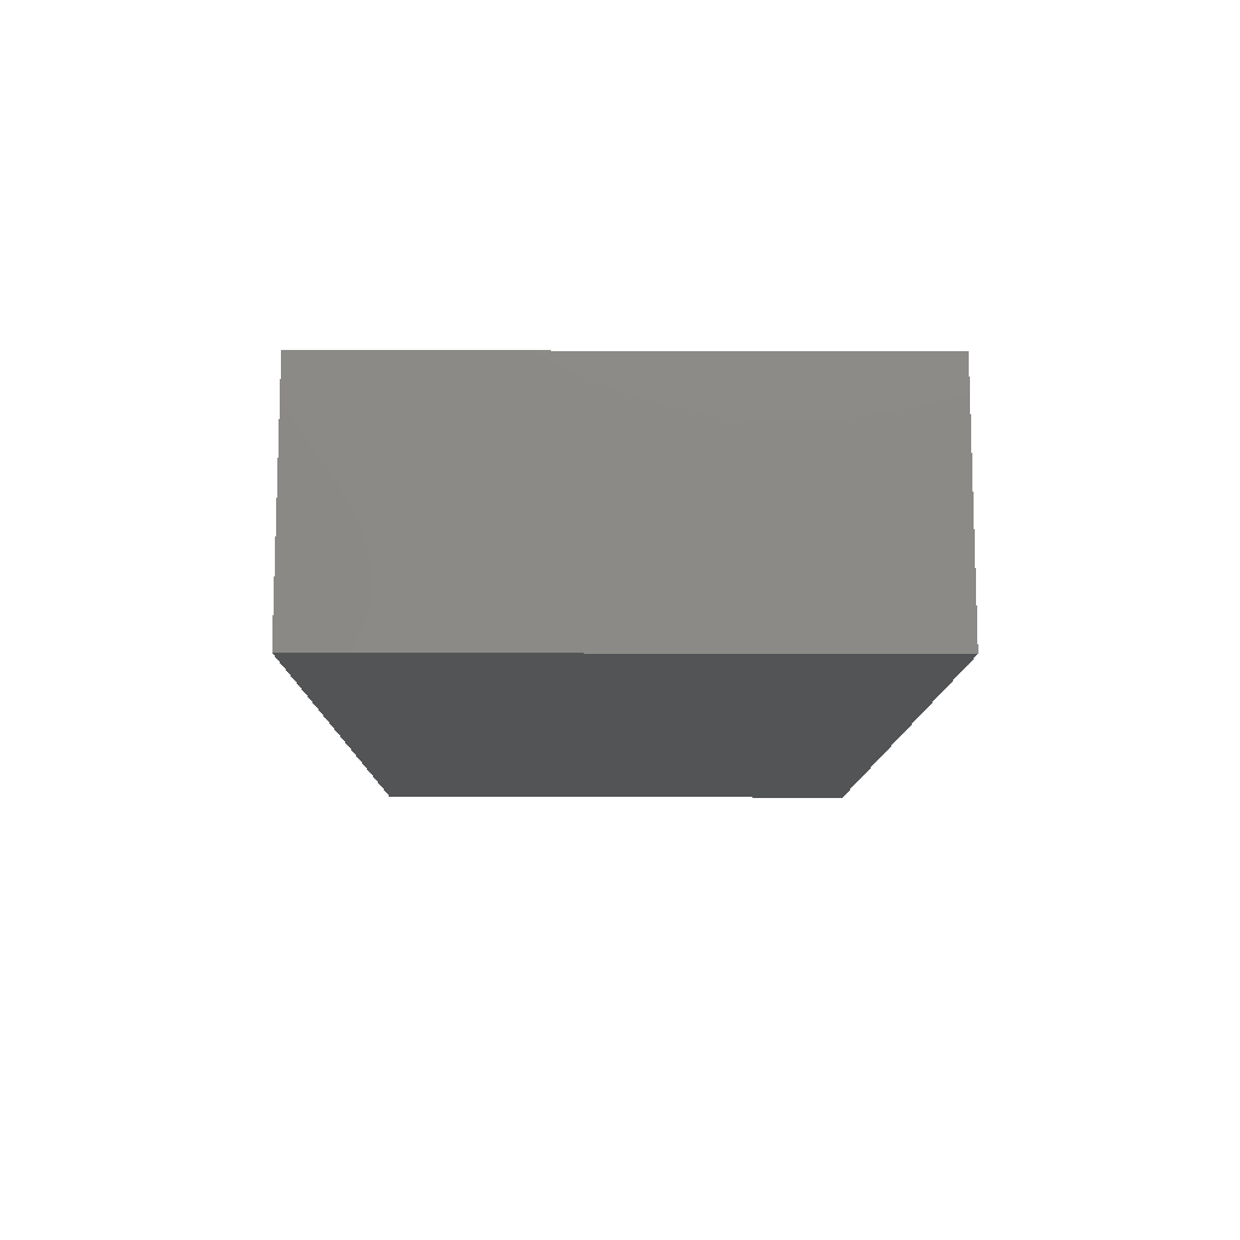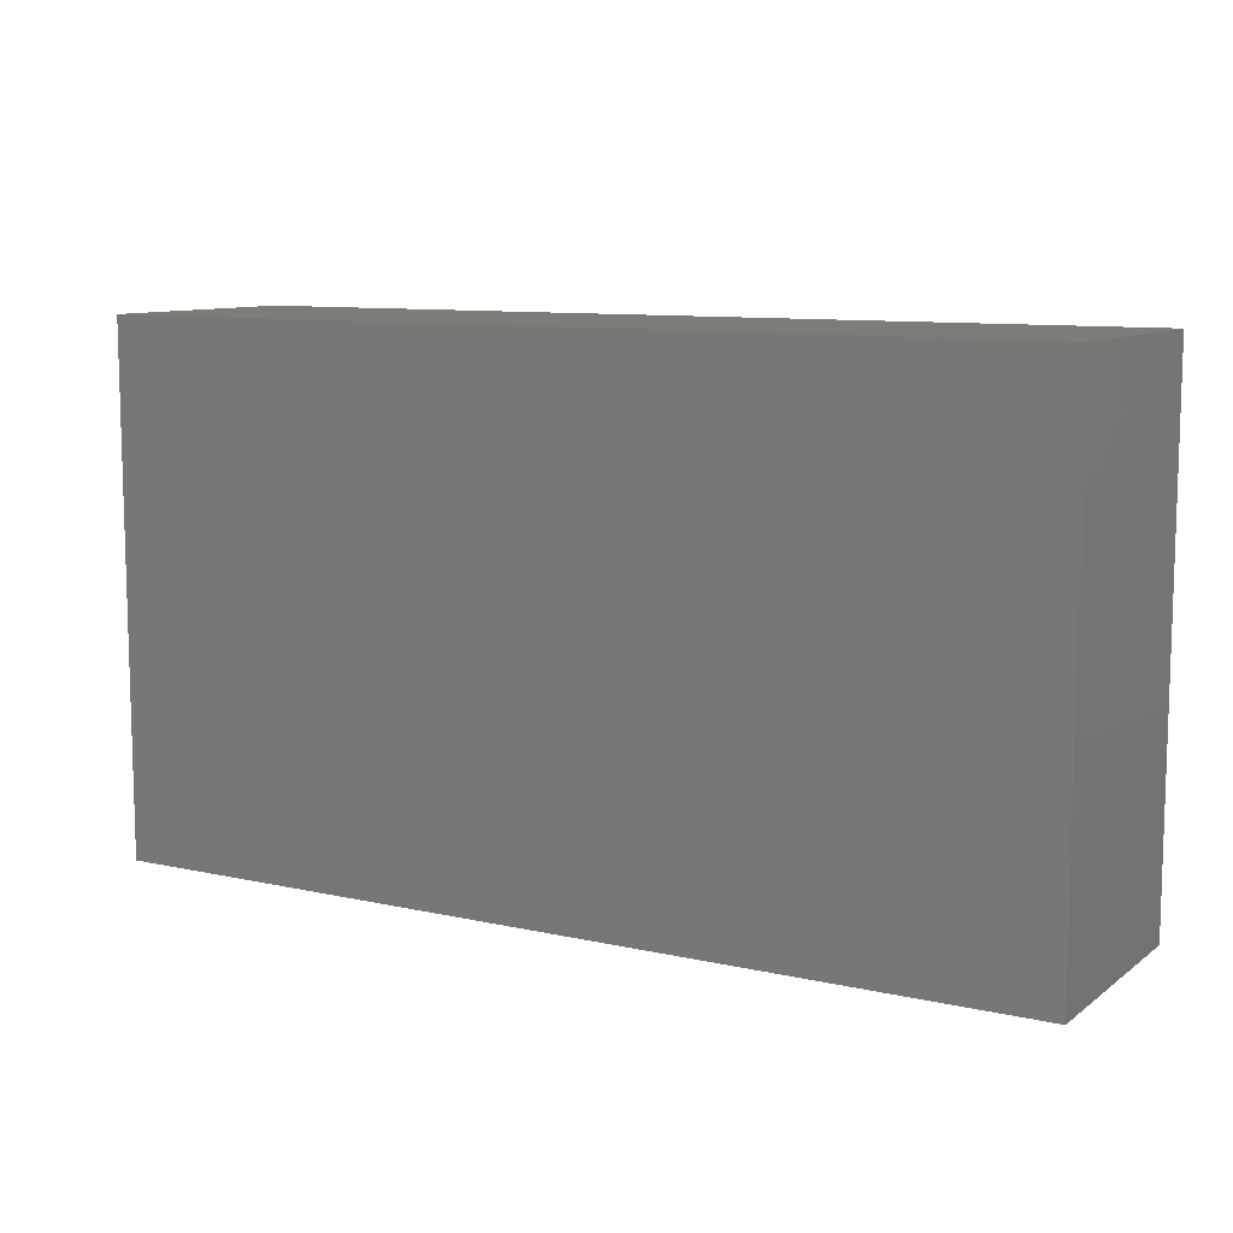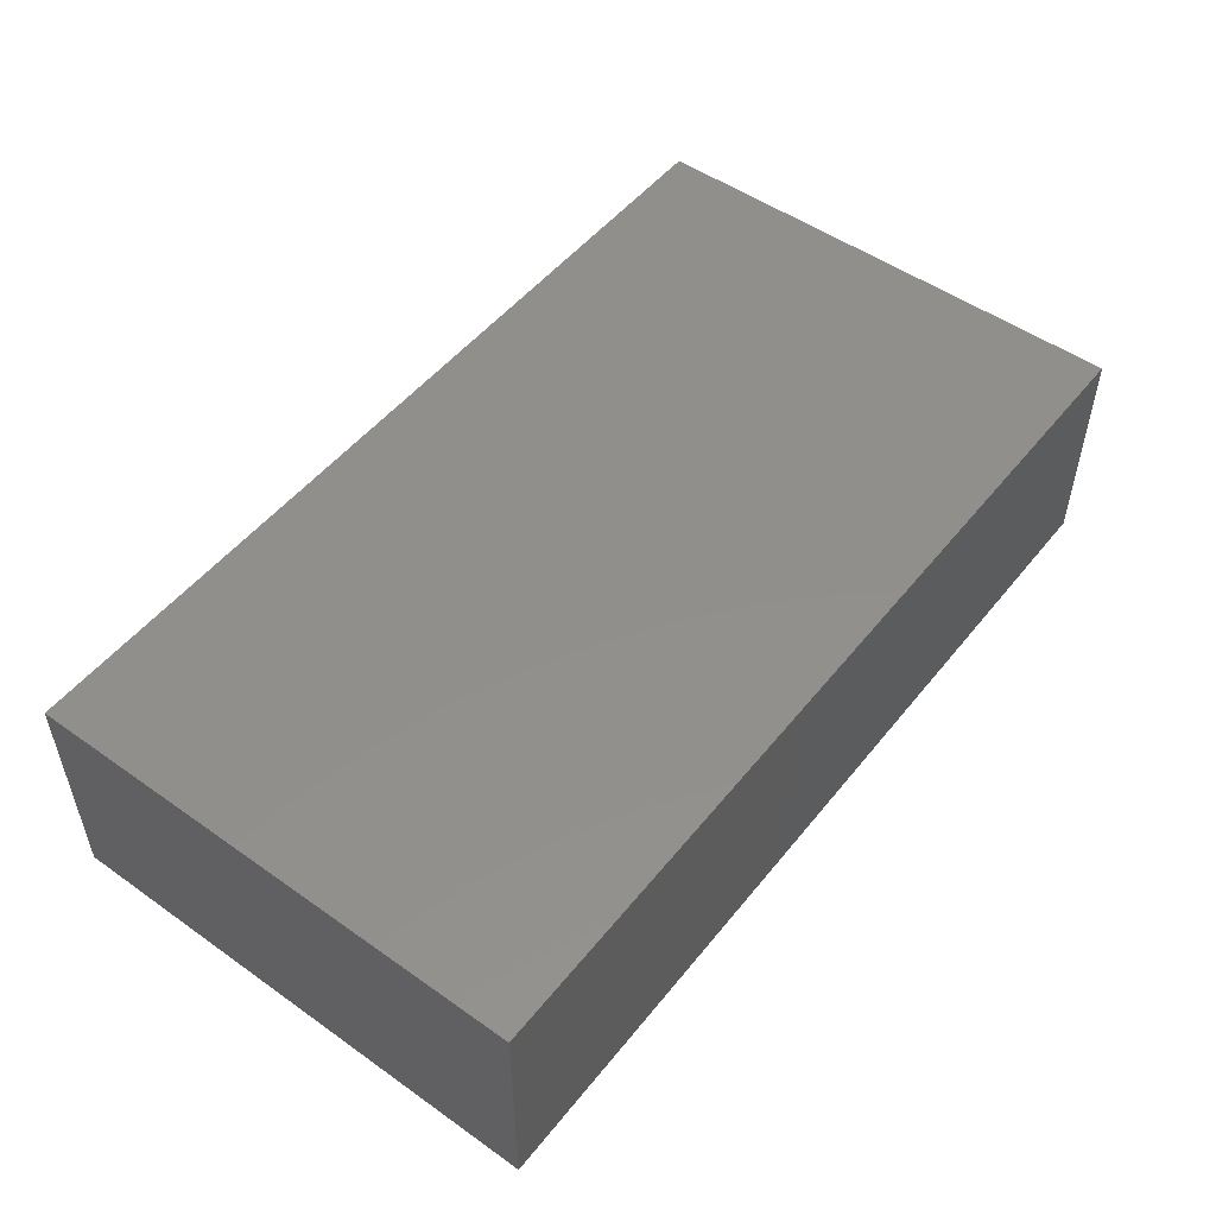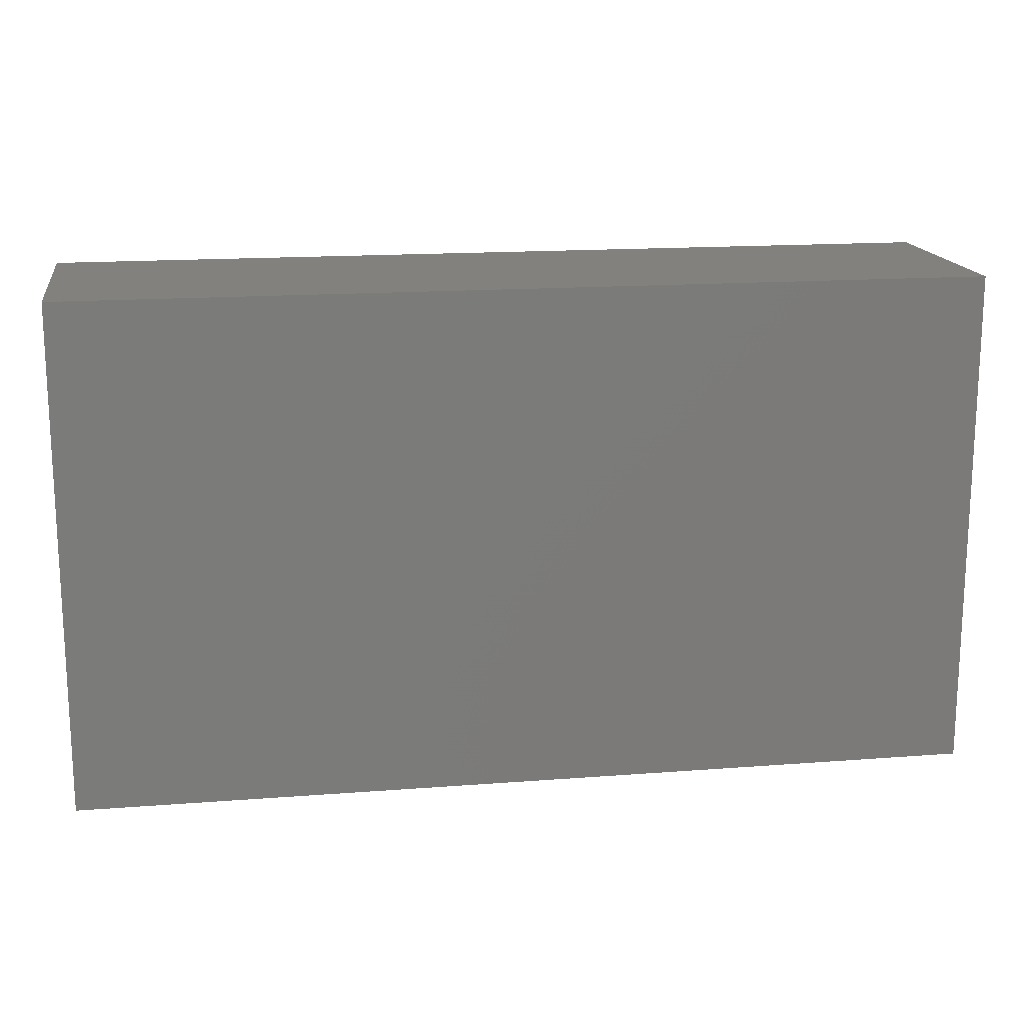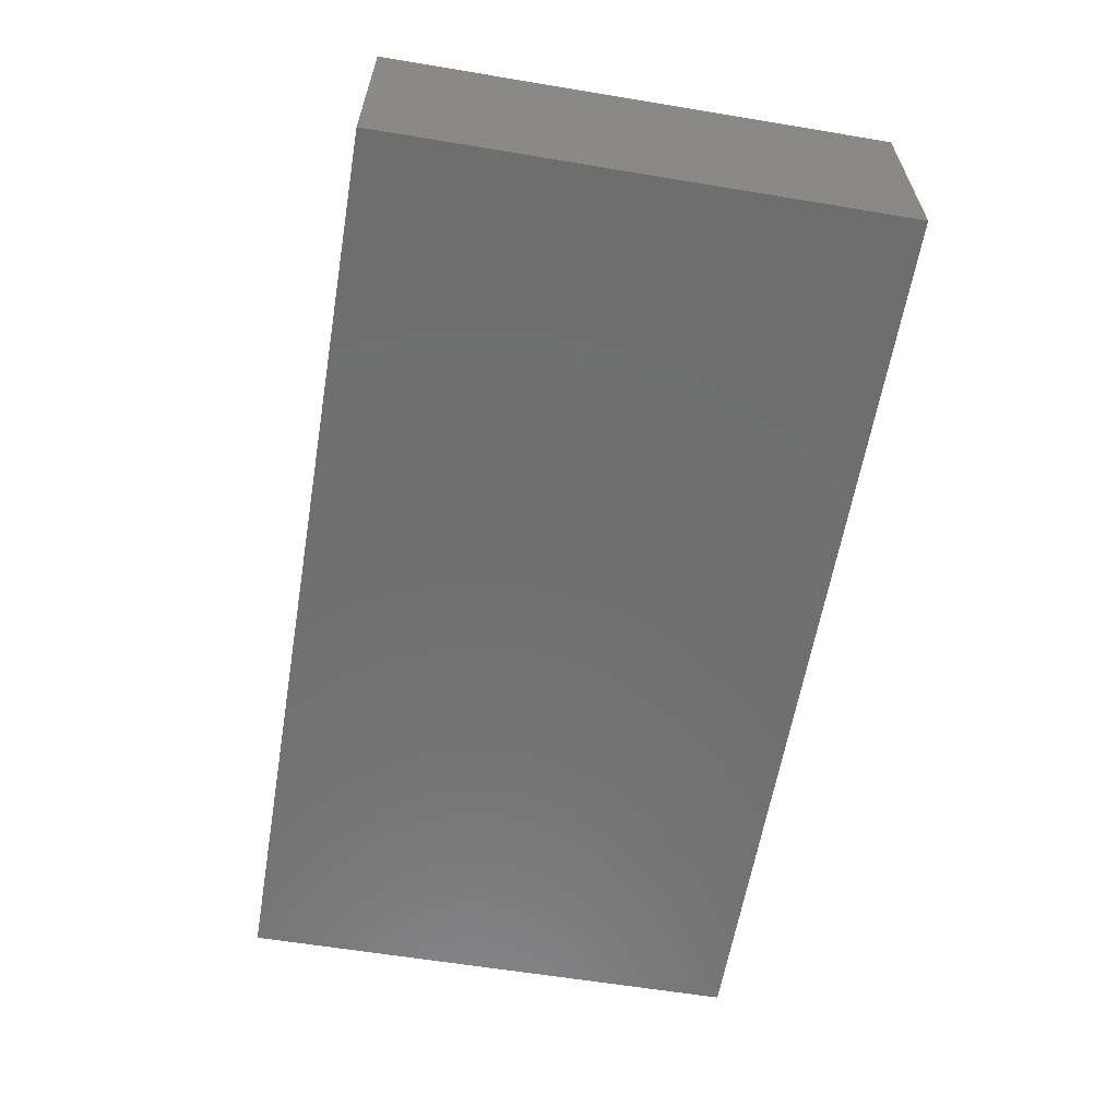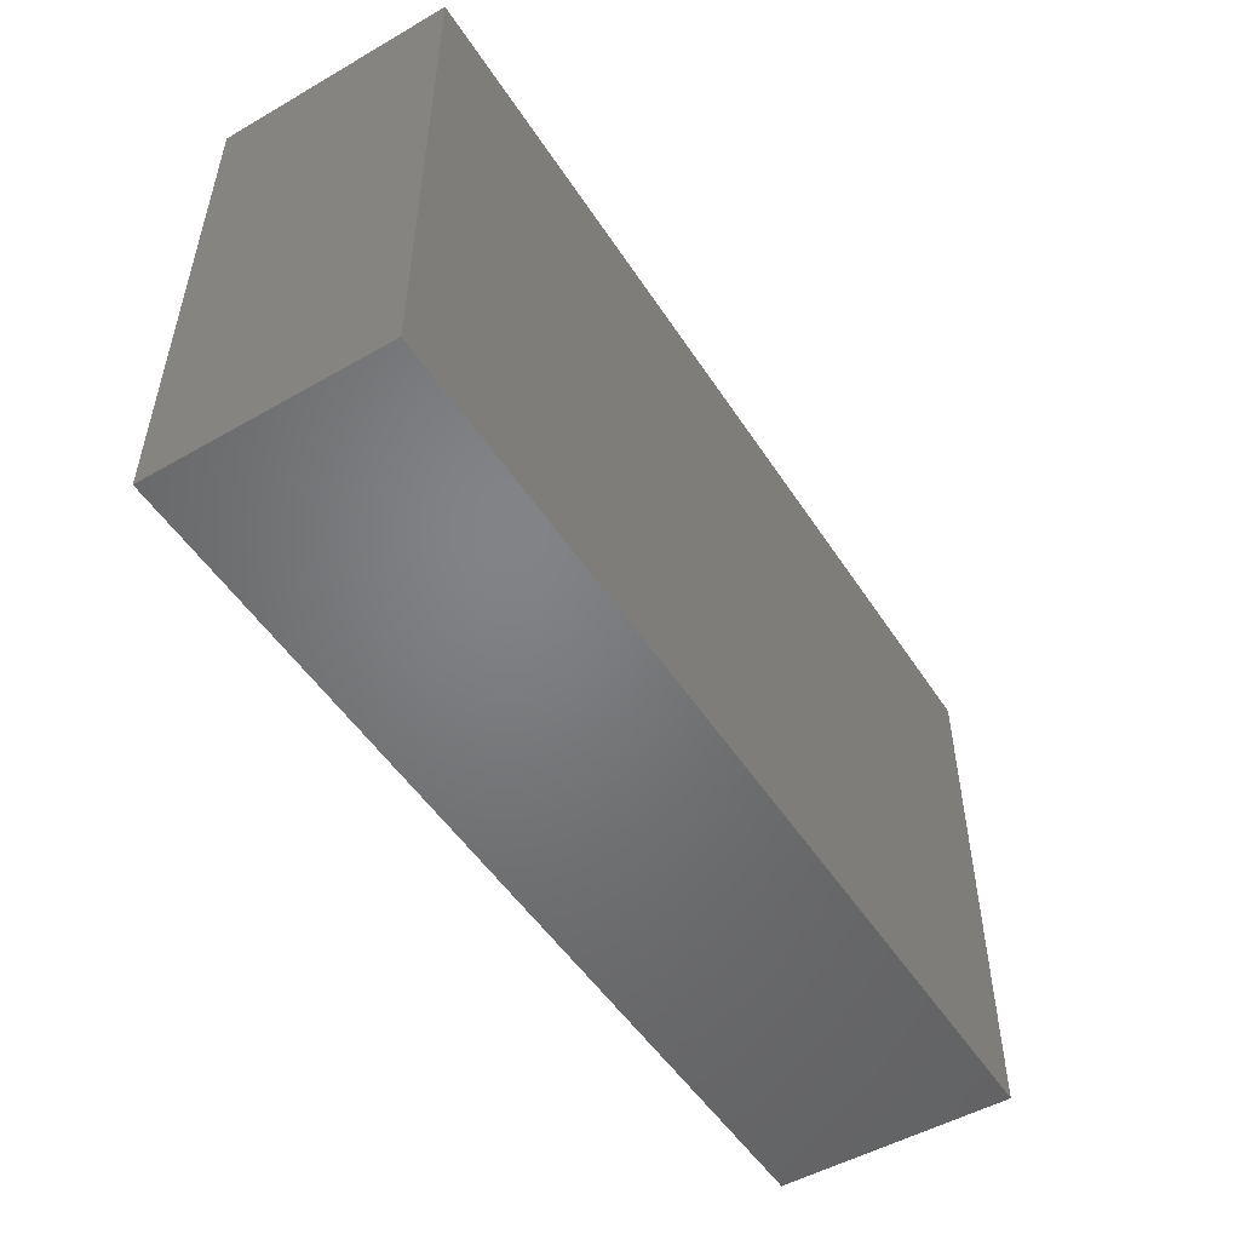
<metadata>
{"format":"stl","ext":"stl","renderer":"f3d","projection":"perspective","resolution":1024,"background":"white","views":[{"elev":-11.1,"azim":-90.5,"up":"+Z"},{"elev":9.7,"azim":-149.8,"up":"+Y"},{"elev":51.2,"azim":127.5,"up":"+Z"},{"elev":16.3,"azim":171.0,"up":"+Y"},{"elev":-60.8,"azim":80.4,"up":"+Z"},{"elev":-51.1,"azim":-58.0,"up":"+Y"}]}
</metadata>
<code>
# stl→obj: 8 verts, 12 faces
v 0 0.4 0
v 0.5 0.4 0
v 0.5 0.4 0.125
v 0 0.4 0.125
v 0.5 0.6795 0
v 0.5 0.6795 0.125
v 0 0.6795 0
v 0 0.6795 0.125
f 1 2 3
f 1 3 4
f 2 5 6
f 2 6 3
f 5 7 8
f 5 8 6
f 7 1 4
f 7 4 8
f 2 1 7
f 7 5 2
f 3 8 4
f 8 3 6

</code>
